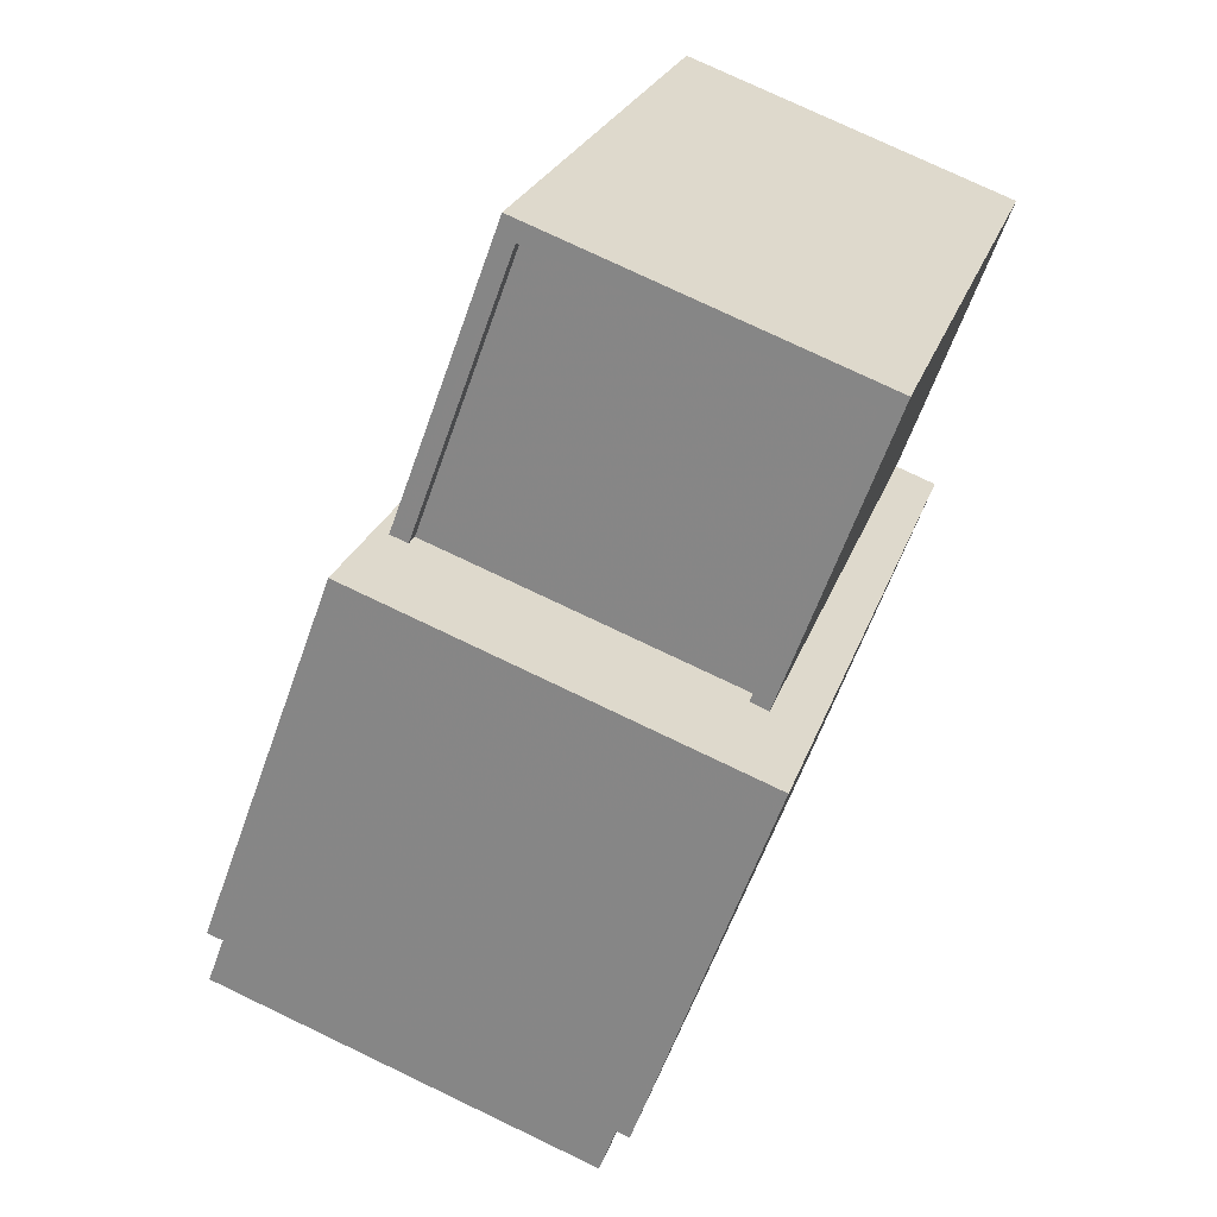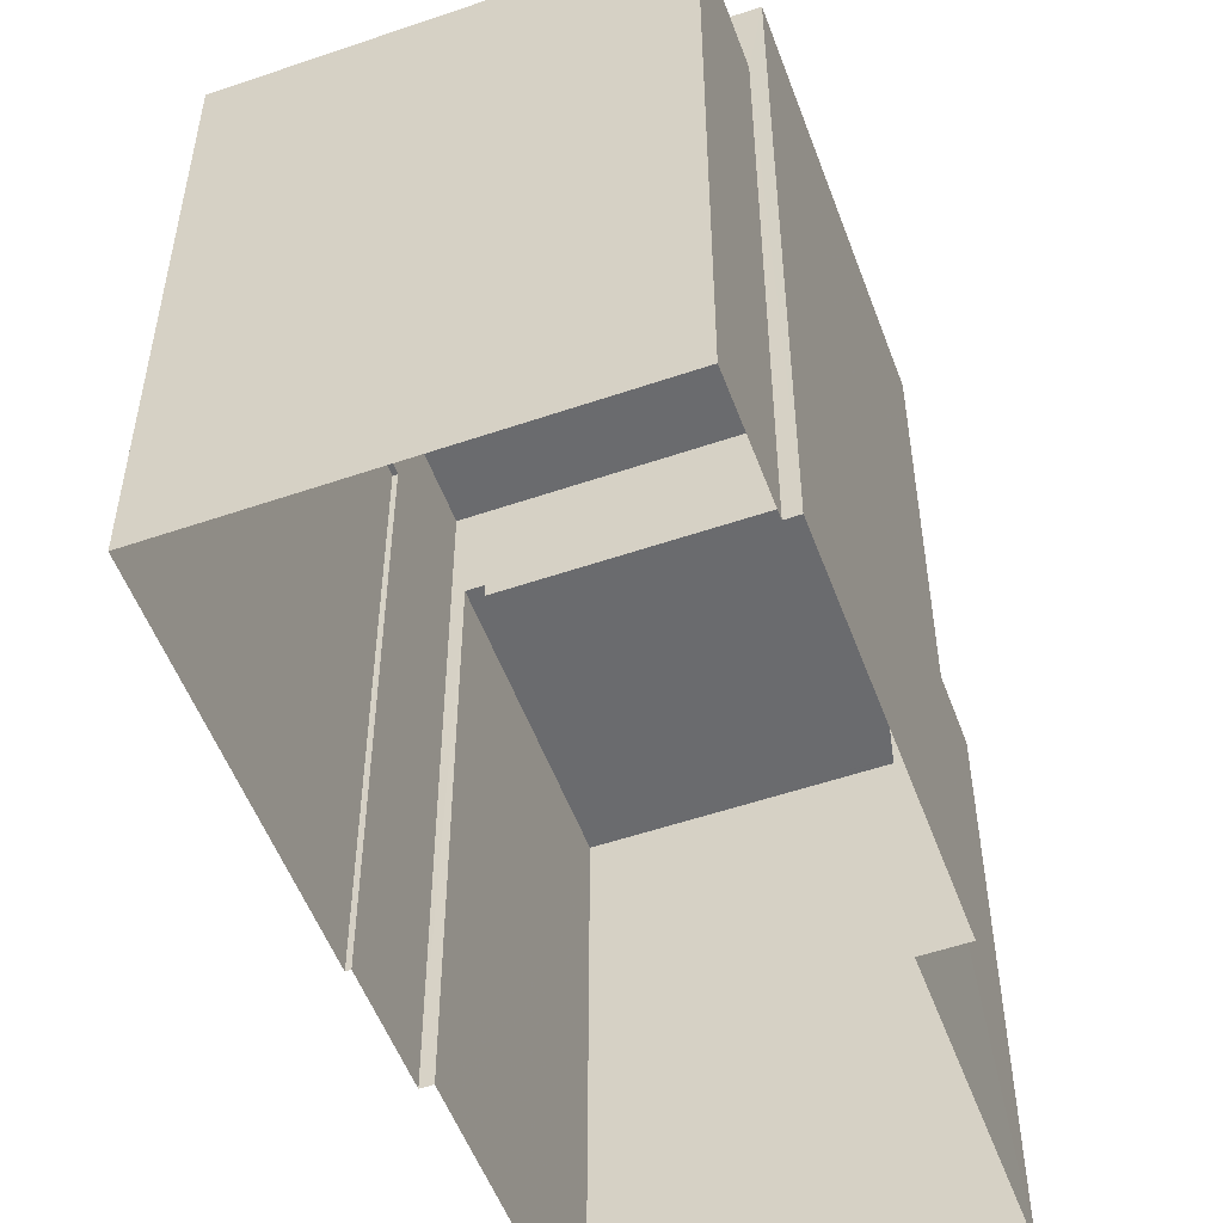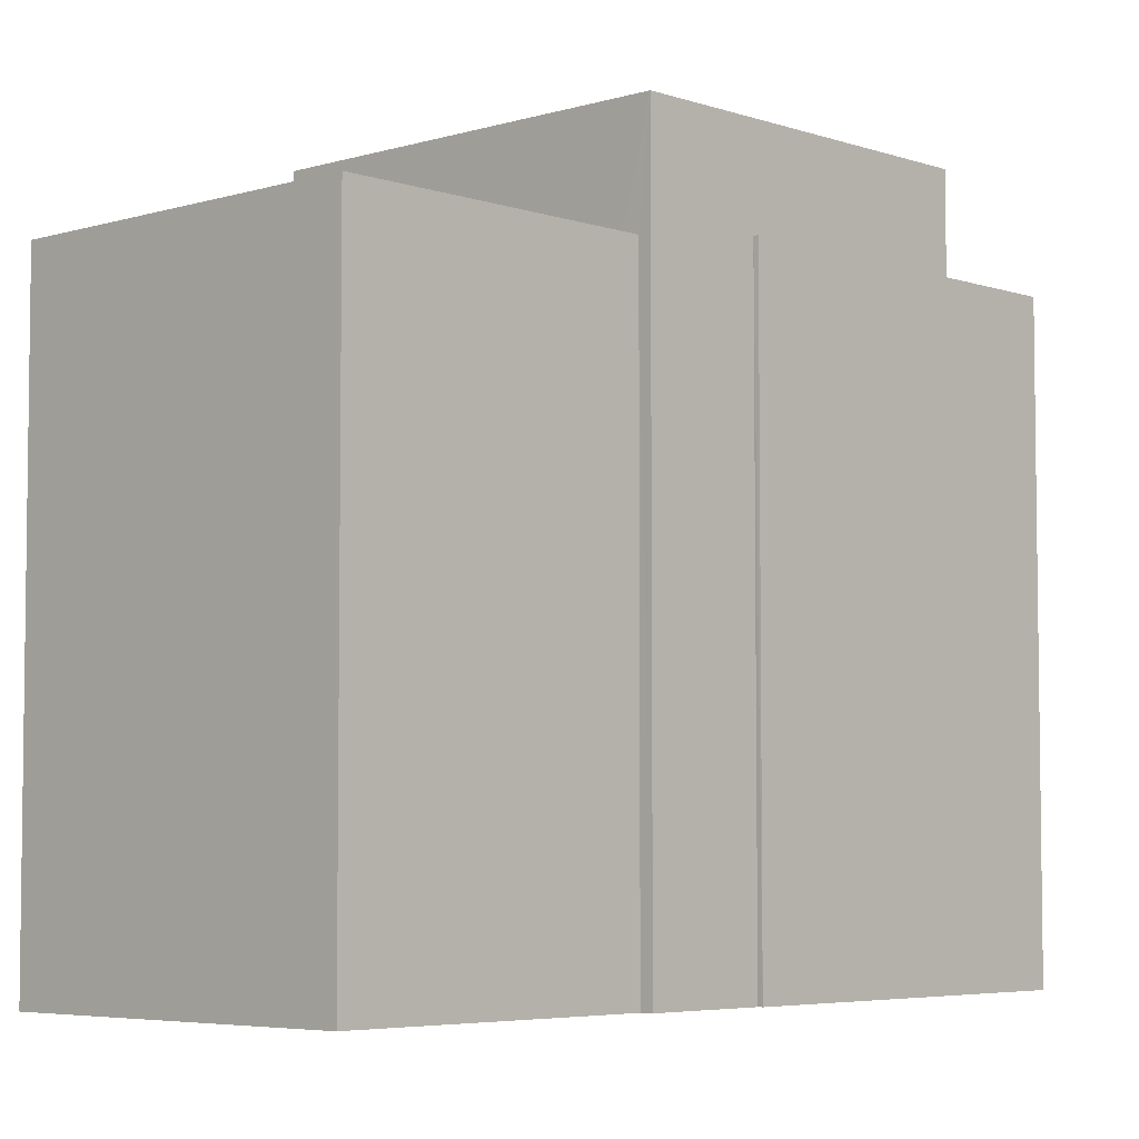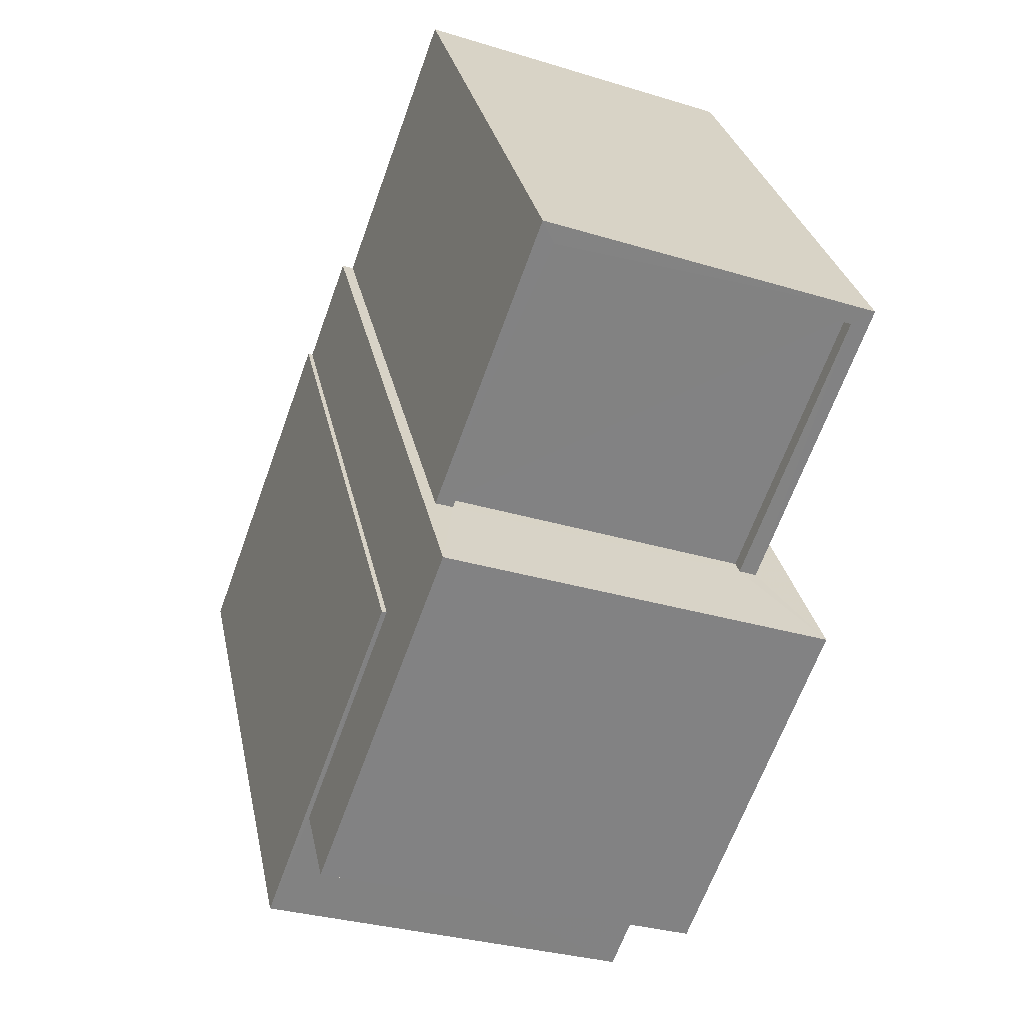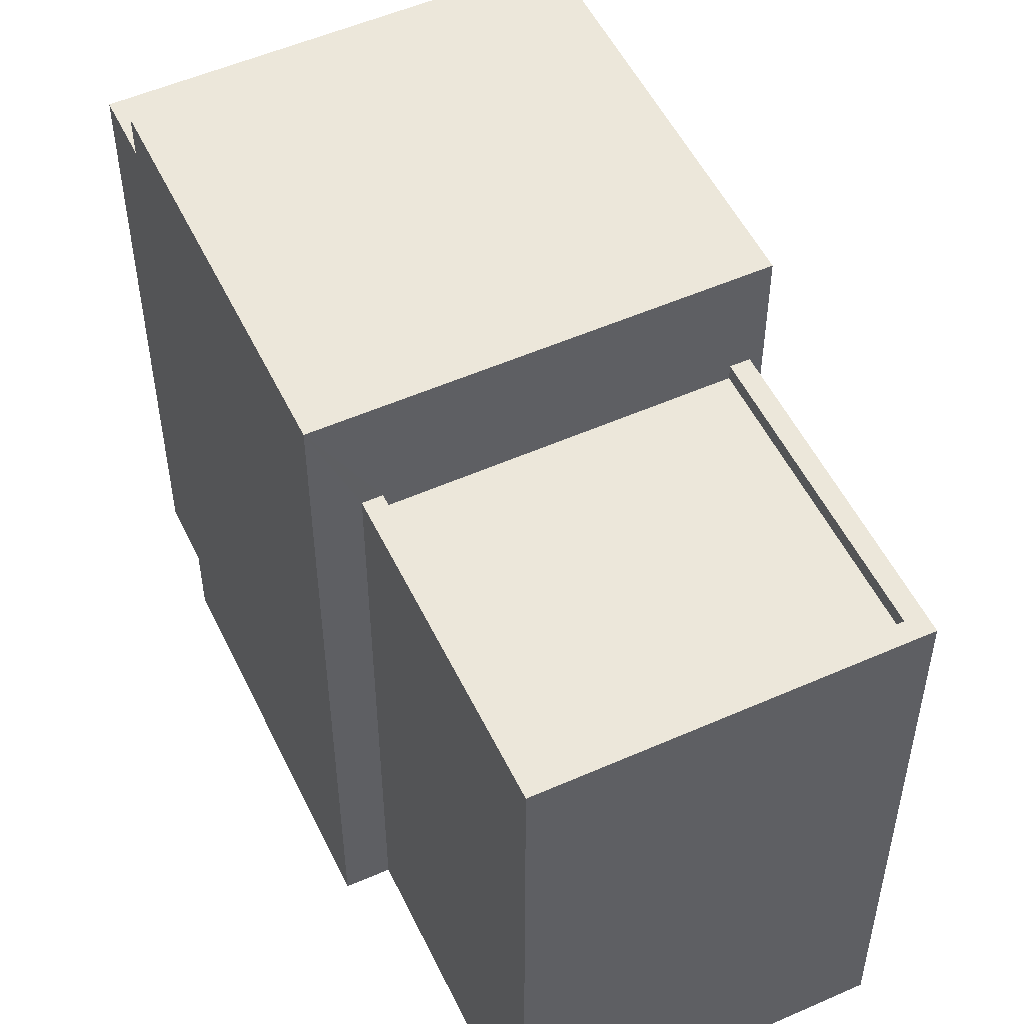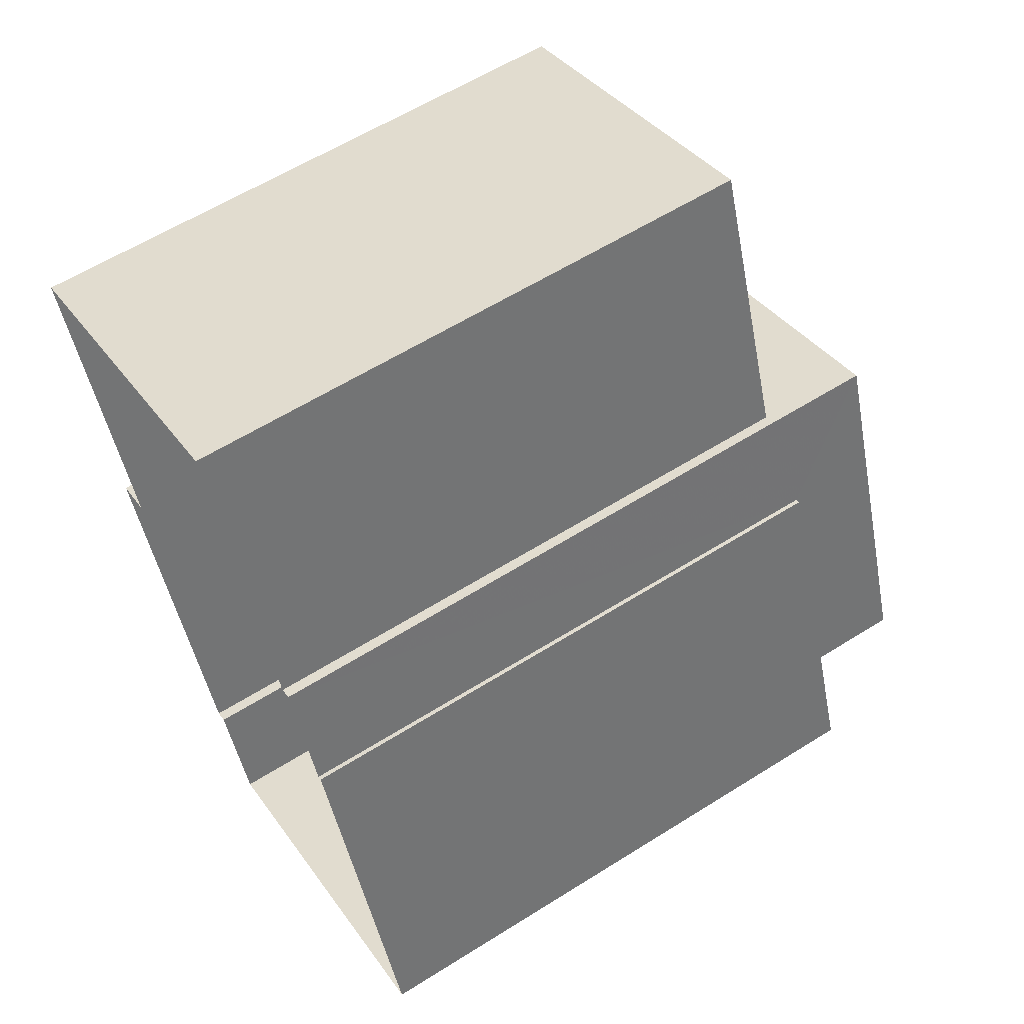
<metadata>
{"format":"obj","ext":"obj","renderer":"f3d","projection":"perspective","resolution":1024,"background":"white","views":[{"elev":24.1,"azim":15.9,"up":"+Y"},{"elev":-53.4,"azim":-0.0,"up":"+Z"},{"elev":-5.1,"azim":-156.8,"up":"+Z"},{"elev":29.5,"azim":-11.4,"up":"+Y"},{"elev":52.8,"azim":134.5,"up":"+Z"},{"elev":59.8,"azim":-122.8,"up":"+Y"}]}
</metadata>
<code>
v -7190 -3.755e+04 11.91
v -7196 -3.755e+04 11.92
v -7196 -3.755e+04 2.154
v -7190 -3.755e+04 2.151
v -7194 -3.754e+04 11.92
v -7194 -3.754e+04 2.154
v -7194 -3.754e+04 11.92
v -7194 -3.754e+04 2.154
v -7190 -3.755e+04 11.91
v -7190 -3.755e+04 2.151
v -7196 -3.754e+04 13.45
v -7189 -3.755e+04 13.45
v -7189 -3.755e+04 2.151
v -7196 -3.754e+04 11.92
v -7193 -3.754e+04 2.154
v -7193 -3.754e+04 13.45
v -7188 -3.754e+04 2.152
v -7188 -3.754e+04 11.67
v -7187 -3.754e+04 2.151
v -7187 -3.754e+04 13.45
v -7188 -3.754e+04 11.67
v -7193 -3.754e+04 11.67
v -7193 -3.754e+04 2.154
v -7188 -3.754e+04 11.42
v -7193 -3.754e+04 11.42
v -7193 -3.754e+04 11.67
v -7186 -3.754e+04 2.152
v -7186 -3.754e+04 11.67
v -7192 -3.753e+04 11.67
v -7192 -3.753e+04 2.154
v -7187 -3.754e+04 11.67
v -7191 -3.753e+04 11.42
v -7187 -3.754e+04 11.42
v -7191 -3.753e+04 11.67
f 30 27 23
f 3 6 8
f 10 17 19
f 27 17 23
f 10 19 13
f 15 23 8
f 4 3 10
f 3 8 10
f 8 17 10
f 23 17 8
f 1 2 3
f 4 1 3
f 2 5 6
f 3 2 6
f 7 6 5
f 7 8 6
f 9 1 4
f 10 9 4
f 11 9 12
f 12 9 13
f 11 14 9
f 13 9 10
f 15 8 7
f 15 7 16
f 7 11 16
f 7 14 11
f 17 18 19
f 20 19 18
f 16 20 21
f 15 22 23
f 16 22 15
f 21 24 25
f 20 18 21
f 26 21 25
f 26 22 16
f 16 21 26
f 19 12 13
f 19 20 12
f 18 27 28
f 18 17 27
f 23 29 30
f 23 22 29
f 28 27 30
f 29 28 30
f 31 32 33
f 31 34 32
f 24 31 33
f 24 21 31
f 25 32 34
f 26 25 34
f 1 14 2
f 2 14 5
f 1 9 14
f 5 14 7
f 16 11 12
f 20 16 12
f 25 33 32
f 25 24 33
f 21 18 31
f 18 28 31
f 26 34 22
f 22 34 29
f 34 28 29
f 31 28 34

</code>
